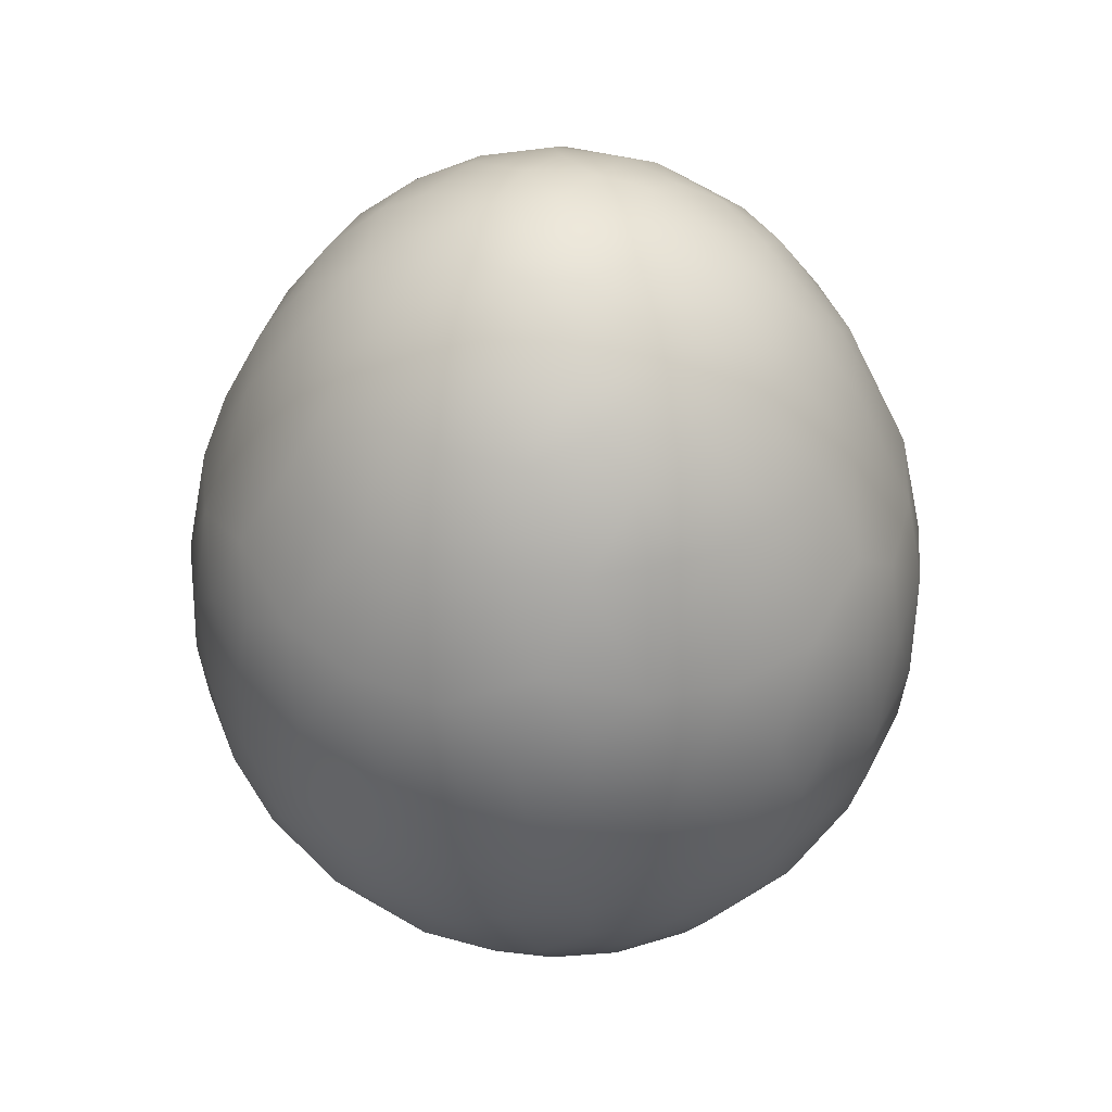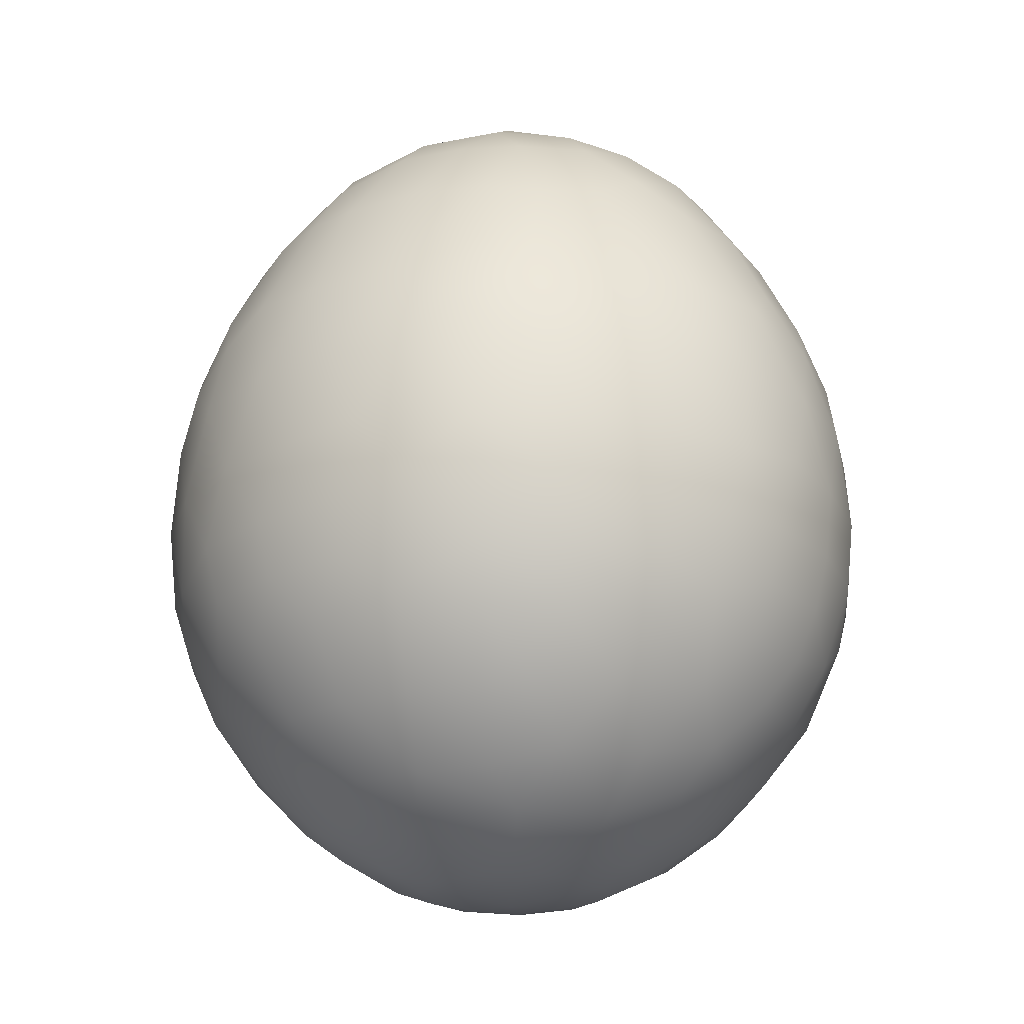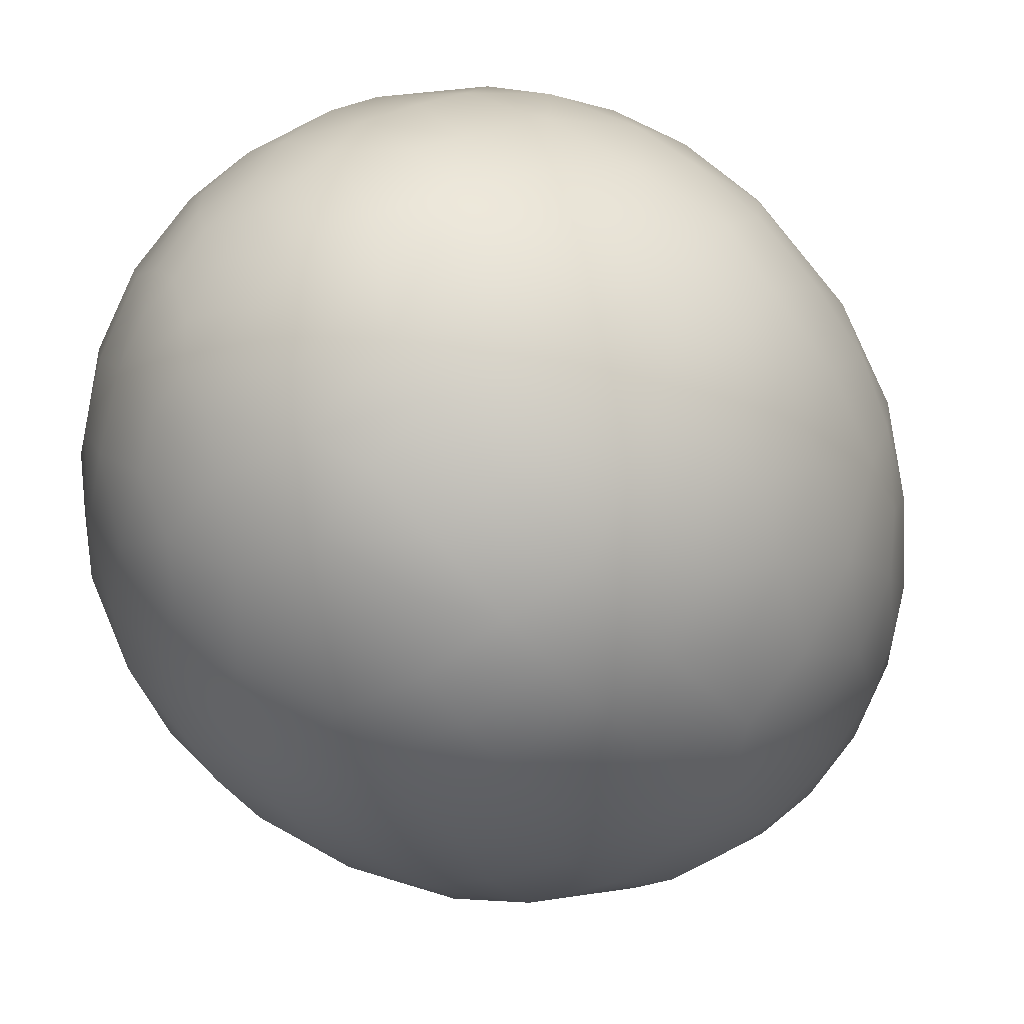
<metadata>
{"format":"obj","ext":"obj","renderer":"f3d","projection":"perspective","resolution":1024,"background":"white","views":[{"elev":43.2,"azim":-83.9,"up":"+Z"},{"elev":-22.3,"azim":-20.6,"up":"+Z"},{"elev":-34.9,"azim":-146.1,"up":"+Y"}]}
</metadata>
<code>
o Egg_13
v -0.002346 0.03107 0.01146
v -0.002658 0.004149 -0.03904
v -0.001642 0.01247 0.03614
v -0.005556 0.0277 -0.02209
v -0.005843 0.03231 0.003607
v -0.003834 0.01965 -0.03174
v -0.004305 0.0327 -0.00844
v -0.005157 0.02563 0.02209
v -0.002519 0.0138 -0.03589
v -0.006146 0.03071 -0.01541
v -0.01161 0.02342 0.02209
v -0.000372 0.00535 0.03918
v -0.01389 0.02808 -0.01541
v -0.00998 0.0294 0.01175
v -0.01257 0.03034 0.003216
v -0.005489 0.02024 0.02947
v -0.007103 0.01034 0.03618
v -0.01866 0.02121 -0.02209
v -0.02122 0.02506 0.003607
v -0.01206 0.01572 0.03063
v -0.01234 0.01608 -0.03144
v -0.02068 0.02353 -0.01541
v -0.01651 0.02478 0.01481
v -0.008272 0.00911 -0.0368
v -0.02349 0.01979 0.01257
v -0.01153 0.004778 0.03625
v -0.02698 0.01872 0.003607
v -0.01754 0.01163 0.02934
v -0.01962 0.01728 0.02209
v -0.01996 0.006693 0.02934
v -0.0172 0.009932 -0.03179
v -0.02477 0.008348 0.02209
v -0.02808 0.01389 -0.01541
v -0.02785 0.01373 0.01175
v -0.03091 0.0111 0.003607
v -0.004968 -0.000957 -0.039
v -0.02765 0.002488 -0.0228
v -0.03256 0.004287 0.003216
v -0.02118 0.000383 0.02924
v -0.01777 0.003647 -0.03321
v -0.02609 0.001652 0.02209
v -0.03071 0.006146 -0.01541
v -0.03045 0.006059 0.01175
v -0.02563 -0.005157 0.02209
v -0.01229 0.000592 -0.0368
v -0.00509 0.001661 0.03921
v -0.03071 -0.006146 -0.01541
v -0.02971 -0.001912 0.01481
v -0.01247 -0.001642 0.03614
v -0.02465 -0.002258 -0.02687
v -0.03231 -0.005843 0.003607
v -0.0201 -0.002646 -0.03144
v -0.01877 -0.00503 0.03101
v -0.01796 -0.008909 -0.03157
v -0.02395 -0.009921 0.02236
v -0.009766 -0.007494 -0.03674
v -0.02808 -0.01389 -0.01541
v -0.02888 -0.01045 0.01257
v -0.01034 -0.007103 0.03618
v -0.0297 -0.01401 0.003607
v -0.02582 -0.01725 0.01175
v -0.02108 -0.01402 -0.02624
v -0.02506 -0.02122 0.003607
v -0.01622 -0.01321 0.02953
v -0.01405 -0.01405 -0.03179
v -0.02177 -0.01448 0.02209
v -0.004509 -0.002823 0.03915
v -0.02353 -0.02068 -0.01541
v -0.01728 -0.01962 0.02209
v -0.01933 -0.02309 -0.01854
v -0.02047 -0.02334 0.01175
v -0.001656 -0.004781 -0.039
v -0.01673 -0.019 -0.02624
v -0.01999 -0.02605 0.003216
v -0.01163 -0.01754 0.02934
v -0.02008 -0.02617 -0.00844
v -0.0111 -0.03091 0.003607
v -0.006693 -0.01996 0.02934
v -0.008909 -0.01796 -0.03157
v -0.01161 -0.02342 0.02209
v -0.004108 -0.01164 -0.03669
v -0.01389 -0.02808 -0.01541
v -0.0132 -0.02669 0.01481
v -0.004778 -0.01153 0.03625
v -0.008529 -0.02527 -0.02433
v -0.00203 -0.03098 0.01175
v -0.002719 -0.03272 0.003607
v -0.003478 -0.02138 -0.03025
v -0.001652 -0.02609 0.02209
v -0.006146 -0.03071 -0.01541
v 0.003882 -0.02393 0.02526
v 0.002264 -0.01214 -0.03669
v -0.001025 -0.005264 0.03918
v 0.002013 -0.03126 -0.01541
v 0.006059 -0.03045 0.01175
v 0.002289 -0.01233 0.03618
v 0.004287 -0.03256 0.003216
v -0.000323 -0.02072 0.02977
v 0.0111 -0.03091 0.003607
v 0.009932 -0.0172 -0.03179
v 0.008348 -0.02477 0.02209
v 0.01389 -0.02808 -0.01541
v 0.0135 -0.02808 0.01146
v 0.003313 -0.003824 -0.039
v 0.008529 -0.02527 -0.02433
v 0.02068 -0.02353 -0.01541
v 0.01651 -0.02478 0.01481
v 0.008149 -0.009537 0.03618
v 0.01641 -0.02138 -0.02406
v 0.01872 -0.02698 0.003607
v 0.01054 -0.01813 0.02947
v 0.01448 -0.02177 0.02209
v 0.008029 -0.00938 -0.03669
v 0.01962 -0.01728 0.02209
v 0.02236 -0.01966 0.01481
v 0.0222 -0.01478 -0.02433
v 0.02506 -0.02122 0.003607
v 0.01488 -0.01479 0.02947
v 0.01635 -0.01445 -0.03005
v 0.02677 -0.009038 -0.02209
v 0.0297 -0.01401 0.003607
v 0.02477 -0.008348 0.02209
v 0.01196 -0.003204 -0.03673
v 0.02808 -0.01389 -0.01541
v 0.02782 -0.01303 0.01257
v 0.01162 -0.004815 0.03614
v 0.004487 -0.002922 0.03921
v 0.03071 -0.006146 -0.01541
v 0.03045 -0.006059 0.01175
v 0.004968 0.000957 -0.039
v 0.02765 -0.002488 -0.0228
v 0.03231 -0.005843 0.003607
v 0.02056 -0.005113 0.02924
v 0.0201 -0.002646 -0.03144
v 0.02609 -0.001652 0.02209
v 0.01919 0.005141 -0.03179
v 0.0327 0.004305 -0.00844
v 0.0257 0.003384 0.02236
v 0.01094 0.005632 -0.0368
v 0.03071 0.006146 -0.01541
v 0.03045 0.006059 0.01175
v 0.01238 0.00163 0.03625
v 0.02478 0.003262 -0.02655
v 0.03231 0.005843 0.003607
v 0.02101 0.0013 0.02934
v 0.02399 0.008085 -0.02624
v 0.03034 0.01257 0.003216
v 0.01761 0.008608 0.03095
v 0.02477 0.008348 0.02209
v 0.02808 0.01389 -0.01541
v 0.02785 0.01373 0.01175
v 0.02464 0.0173 -0.01854
v 0.02334 0.02047 0.01175
v 0.009537 0.008149 0.03618
v 0.02138 0.01641 -0.02406
v 0.02698 0.01872 0.003607
v 0.01608 0.01234 -0.03144
v 0.02177 0.01448 0.02209
v 0.01206 0.01819 -0.03005
v 0.01728 0.01962 0.02209
v 0.004447 0.002997 0.03918
v 0.02068 0.02353 -0.01541
v 0.01877 0.02447 0.01215
v 0.002226 0.004638 -0.03897
v 0.02122 0.02506 0.003607
v 0.004184 0.01183 0.03618
v 0.0111 0.03091 0.003607
v 0.01043 0.0182 0.02947
v 0.008348 0.02477 0.02209
v 0.01389 0.02808 -0.01541
v 0.0132 0.02669 0.01481
v 0.001652 0.02609 0.02209
v 0.004711 0.01137 -0.03674
v 0.002013 0.03126 -0.01541
v 0.001912 0.02971 0.01481
v 0.002719 0.03272 0.003607
v 0.005369 0.02028 0.02947
v 0.005141 0.01919 -0.03179
v -0.01047 0.03091 -0.0105
v -0.01001 0.02021 0.02742
v -0.003112 0.016 0.03377
v -0.02084 0.02371 0.009901
v -0.01811 0.02715 -0.0105
v -0.0228 0.01316 0.02167
v -0.005681 0.006314 -0.03822
v -0.01561 0.004183 0.03381
v -0.01401 0.008089 -0.03452
v -0.0225 0.006028 -0.02854
v -0.02926 -0.001875 -0.02004
v -0.032 -0.006393 -0.0105
v -0.008309 -0.001763 -0.03822
v -0.02777 -0.009383 -0.02004
v -0.0114 -0.0224 -0.02648
v -0.006813 -0.02543 0.02167
v -0.009467 -0.02979 0.01102
v -0.01446 -0.02926 -0.0105
v -0.013 -0.02627 -0.02004
v -0.005315 -0.01542 -0.03449
v -0.006393 -0.032 -0.0105
v 0.007922 -0.02957 -0.01734
v 0.002108 -0.03257 -0.0105
v 0.001875 -0.02926 -0.02004
v 0 -0.01616 0.03381
v 0.02154 -0.02452 -0.0105
v 0.01164 -0.02017 -0.02854
v 0.0228 -0.01316 0.02167
v 0.0182 -0.01043 0.02947
v 0.007122 -0.004629 -0.03822
v 0.03112 0 0.01134
v 0.03258 0 0.004823
v 0.03231 -0.001436 -0.01211
v 0.02926 0.001875 -0.02004
v 0.03091 0.01047 -0.0105
v 0.007569 0.003853 -0.03822
v 0.014 0.008081 0.03381
v 0.01316 0.0228 0.02167
v 0.02154 0.02452 -0.0105
v 0.01936 0.02201 -0.02004
v 0.006697 0.03053 0.01102
v 0.009383 0.02777 -0.02004
v 0.008089 0.01401 -0.03452
v -6.2e-05 0.02098 0.02947
v 0.002108 0.03257 -0.0105
v 0.005305 0.01541 0.03377
v 0.001849 0.008557 0.03802
v -0 0 -0.03941
v -0.01046 0.03157 -0.004288
v -0.006028 0.0225 -0.02854
v -0.002677 0.008335 0.03802
v -0.0161 0.02789 0.00737
v -0.0166 0.02875 -0.003508
v -0.01254 0.02532 -0.02209
v 0 0 0.0398
v -0.01001 0.01305 0.0336
v -0.01533 0.01878 0.02526
v -0.02211 0.02484 -0.004288
v -0.02452 0.02154 -0.0105
v -0.01448 0.01888 -0.02799
v -0.009125 0.01352 -0.03449
v -0.006486 0.005879 0.03802
v -0.01356 0.009006 0.03368
v -0.02779 0.01827 -0.004288
v -0.02976 0.01433 -0.008142
v -0.02464 0.0173 -0.01854
v -0.02108 0.01402 -0.02624
v -0.008557 0.001849 0.03802
v -0.03257 0.006725 -0.004288
v -0.03091 0.01047 -0.0105
v -0.02677 0.009038 -0.02209
v -0.008077 0.002628 -0.03822
v -0.0322 0 0.00737
v -0.0332 -0.001933 -0.004288
v -0.03231 0.001436 -0.01211
v -0.01632 -0.002149 -0.03434
v -0.016 -0.003112 0.03377
v -0.03096 -0.00619 0.009901
v -0.03157 -0.01046 -0.004288
v -0.02399 -0.008085 -0.02624
v -0.008335 -0.002677 0.03802
v -0.02107 -0.008728 0.0272
v -0.02779 -0.01827 -0.004288
v -0.02926 -0.01446 -0.0105
v -0.0244 -0.01625 -0.02004
v -0.005557 -0.00642 -0.03826
v -0.01305 -0.01001 0.0336
v -0.02347 -0.02347 -0.003508
v -0.02452 -0.02154 -0.0105
v -0.01273 -0.009767 -0.03473
v -0.005879 -0.006486 0.03802
v -0.007146 -0.01465 0.03377
v -0.0161 -0.02789 0.00737
v -0.01493 -0.02972 -0.004288
v -0.000629 -0.008673 0.03809
v -0.006725 -0.03257 -0.004288
v -0.005761 -0.02874 -0.02004
v -0.000448 -0.008482 -0.03822
v 0.001933 -0.0332 -0.004288
v 0 -0.02601 -0.02535
v 0.003109 -0.01601 -0.03449
v 0.005678 -0.01702 0.03243
v 0.01046 -0.03157 -0.004288
v 0.00843 -0.03146 -0.01048
v 0.004337 -0.02139 -0.03005
v 0.004743 -0.007358 0.03802
v 0.0166 -0.02875 -0.003508
v 0.01446 -0.02926 -0.0105
v 0.013 -0.02627 -0.02004
v 0.003853 -0.007569 -0.03822
v 0.01001 -0.01305 0.0336
v 0.02084 -0.02371 0.009901
v 0.02211 -0.02484 -0.004288
v 0.01936 -0.02201 -0.02004
v 0.0107 -0.01231 -0.03449
v 0.01465 -0.007146 0.03377
v 0.02627 -0.01751 0.009901
v 0.02779 -0.01827 -0.004288
v 0.02715 -0.01811 -0.0105
v 0.02464 -0.0173 -0.01854
v 0.007787 -0.004 0.03802
v 0.03157 -0.01046 -0.004288
v 0.03091 -0.01047 -0.0105
v 0.02198 -0.009106 -0.02799
v 0.01631 -0.007503 -0.03336
v 0.008482 -0.000448 -0.03822
v 0.0332 -0.001933 -0.004288
v 0.02348 -0.001493 -0.02819
v 0.008744 0.000429 0.03802
v 0.01626 0.001135 0.03377
v 0.03207 0.008592 -0.003508
v 0.02777 0.009383 -0.02004
v 0.01627 0.001142 -0.03449
v 0.02107 0.008728 0.0272
v 0.02972 0.01493 -0.004288
v 0.02715 0.01811 -0.0105
v 0.01352 0.009125 -0.03449
v 0.0119 0.01343 0.03243
v 0.01693 0.0149 0.02742
v 0.02484 0.02211 -0.004288
v 0.01888 0.01448 -0.02799
v 0.006577 0.005688 0.03809
v 0.01458 0.0286 0.008171
v 0.01493 0.02972 -0.004288
v 0.01861 0.02729 -0.008142
v 0.01534 0.02354 -0.02237
v 0.003706 0.007639 -0.03826
v 0.006725 0.03257 -0.004288
v 0.009749 0.03084 -0.01211
v 0.008085 0.02399 -0.02624
v 0.002149 0.01632 -0.03434
v 0 0.0332 -0.003508
v 0.001875 0.02926 -0.02004
v 0.001601 0.02526 -0.02624
v -0.001763 0.008309 -0.03822
f 1 8 14
f 222 181 16
f 7 223 330
f 7 330 5
f 333 9 24
f 9 239 24
f 10 179 13
f 14 8 11
f 14 11 23
f 181 3 17
f 3 229 17
f 232 228 4
f 232 238 228
f 20 180 16
f 18 238 232
f 19 230 182
f 236 183 231
f 236 231 19
f 236 237 183
f 13 183 22
f 23 11 235
f 25 182 23
f 244 18 22
f 22 237 244
f 17 240 26
f 245 238 18
f 18 244 245
f 242 237 236
f 242 236 27
f 242 243 237
f 29 235 28
f 29 28 184
f 188 40 31
f 31 40 187
f 243 242 35
f 250 24 45
f 24 187 45
f 248 42 33
f 34 184 32
f 34 32 43
f 2 250 36
f 246 49 26
f 37 188 249
f 37 50 188
f 43 32 41
f 43 41 48
f 47 189 253
f 253 190 47
f 47 192 189
f 48 41 44
f 48 44 58
f 58 256 48
f 37 189 50
f 51 251 256
f 64 260 53
f 52 258 54
f 55 260 66
f 191 45 56
f 67 259 46
f 57 192 47
f 57 263 192
f 58 44 55
f 255 49 59
f 49 259 59
f 36 264 72
f 65 268 54
f 54 62 65
f 66 260 64
f 66 64 69
f 68 263 57
f 68 70 263
f 69 64 75
f 69 75 80
f 81 264 56
f 93 269 67
f 59 269 84
f 76 267 266
f 76 266 74
f 77 271 195
f 193 88 79
f 80 75 78
f 80 78 194
f 193 197 85
f 85 88 193
f 273 96 84
f 96 203 84
f 278 88 85
f 85 275 278
f 88 279 198
f 92 276 81
f 94 200 202
f 97 95 99
f 280 91 98
f 283 279 88
f 99 95 103
f 99 103 110
f 280 289 111
f 100 279 283
f 283 205 100
f 100 293 279
f 101 91 111
f 101 111 112
f 113 288 92
f 284 108 96
f 287 109 105
f 115 290 107
f 109 119 205
f 110 103 290
f 110 290 117
f 111 289 118
f 205 119 100
f 291 285 110
f 112 111 118
f 112 118 114
f 296 291 117
f 114 118 207
f 114 207 206
f 123 208 113
f 298 292 106
f 297 124 298
f 125 295 115
f 299 126 108
f 126 294 108
f 116 119 109
f 116 302 119
f 117 290 295
f 117 295 121
f 118 289 294
f 118 294 207
f 119 303 293
f 120 302 116
f 121 295 125
f 207 294 133
f 302 134 303
f 300 296 121
f 301 128 124
f 125 206 122
f 125 122 129
f 129 122 135
f 129 135 209
f 133 294 308
f 133 308 145
f 305 300 132
f 136 311 134
f 137 211 305
f 137 305 144
f 304 123 139
f 123 311 139
f 161 307 127
f 140 212 211
f 211 137 140
f 140 310 212
f 143 306 131
f 131 212 143
f 145 308 148
f 320 154 142
f 154 215 142
f 147 151 156
f 148 308 215
f 313 213 309
f 313 309 147
f 313 314 213
f 149 312 158
f 150 310 140
f 140 213 150
f 150 152 310
f 150 314 152
f 156 151 153
f 156 153 165
f 316 317 148
f 318 314 313
f 318 313 156
f 318 217 314
f 158 312 317
f 158 317 160
f 316 224 168
f 323 217 318
f 323 318 165
f 160 317 168
f 160 168 216
f 325 139 173
f 320 166 154
f 155 218 324
f 165 153 163
f 328 159 324
f 324 220 328
f 168 224 177
f 178 221 159
f 159 328 178
f 178 329 221
f 171 216 169
f 171 169 219
f 219 321 171
f 329 9 173
f 327 223 174
f 225 3 166
f 332 6 178
f 222 16 8 172
f 3 225 229
f 4 228 332
f 332 331 4
f 5 330 176
f 5 176 1
f 5 1 14
f 6 9 329
f 6 332 228
f 7 5 227
f 7 227 179
f 331 174 10 4
f 12 229 225
f 7 10 174 223
f 21 6 228 238
f 7 179 10
f 6 239 9
f 183 179 227 231
f 6 21 239
f 227 15 231
f 16 180 11 8
f 4 10 13 232
f 24 185 333
f 234 20 16 181
f 179 183 13
f 23 230 14
f 2 333 185
f 17 234 181
f 15 227 5
f 15 5 14
f 15 14 230
f 230 231 15
f 229 12 46 240
f 17 229 240
f 19 231 230
f 235 180 20
f 235 11 180
f 232 13 22 18
f 12 233 46
f 29 25 23 235
f 183 237 22
f 182 230 23
f 33 244 237 243
f 24 239 187
f 24 250 185
f 184 34 25 29
f 17 26 241 234
f 2 185 250
f 182 25 27 19
f 27 236 19
f 234 241 28 20
f 27 25 34
f 28 235 20
f 239 21 31 187
f 245 31 21 238
f 241 186 30 28
f 28 30 32 184
f 31 245 188
f 243 35 247
f 243 247 248
f 186 26 49 255
f 187 40 45
f 46 246 240
f 33 249 244
f 33 243 248
f 33 42 249
f 36 226 2
f 186 241 26
f 26 240 246
f 249 188 245
f 245 244 249
f 35 242 27
f 35 27 34
f 35 34 43
f 36 250 191
f 52 40 188 50
f 38 247 35
f 38 35 43
f 38 43 251
f 251 252 38
f 39 30 186
f 39 186 255
f 30 39 41 32
f 40 52 254
f 247 253 248
f 247 38 252
f 247 252 253
f 189 37 42 253
f 40 254 45
f 45 191 250
f 42 37 249
f 42 248 253
f 258 50 189 192
f 48 251 43
f 44 41 39
f 44 39 260
f 46 259 246
f 256 251 48
f 49 246 259
f 265 64 53 255
f 51 252 251
f 53 39 255
f 53 260 39
f 50 258 52
f 252 190 253
f 252 51 257
f 252 257 190
f 254 52 54 268
f 268 56 45 254
f 258 62 54
f 257 262 190
f 257 60 261
f 257 261 262
f 55 44 260
f 262 57 47 190
f 56 264 191
f 46 233 67
f 66 61 58 55
f 62 258 192 263
f 36 191 264
f 59 265 255
f 256 58 60 51
f 60 257 51
f 69 71 61 66
f 60 58 61
f 73 62 263 70
f 72 226 36
f 59 259 269
f 267 68 57 262
f 63 261 60
f 63 60 61
f 63 61 71
f 62 73 65
f 261 267 262
f 261 63 266
f 261 266 267
f 67 269 259
f 81 56 268 198
f 76 70 68 267
f 67 233 93
f 82 70 76 196
f 80 83 71 69
f 70 82 197
f 59 84 270 265
f 83 271 71
f 193 73 70 197
f 265 270 75 64
f 74 266 63
f 74 63 71
f 74 71 271
f 271 272 74
f 79 65 73 193
f 198 268 65 79
f 199 196 272 274
f 76 74 272
f 76 272 196
f 77 272 271
f 78 75 270
f 172 8 1 175
f 79 88 198
f 272 77 274
f 90 82 196 199
f 81 276 264
f 93 273 269
f 275 197 82 90
f 194 195 83 80
f 195 271 83
f 194 89 86 195
f 72 264 276
f 84 269 273
f 197 275 85
f 195 86 87 77
f 203 270 84
f 275 202 278
f 87 274 77
f 270 203 98 78
f 201 199 274 277
f 274 87 277
f 78 98 89 194
f 92 81 198 279
f 94 90 199 201
f 202 275 90 94
f 282 201 277 281
f 277 97 281
f 200 94 201 282
f 91 89 98
f 92 288 276
f 89 91 95 86
f 288 104 72 276
f 95 91 101
f 104 226 72
f 105 278 202 200
f 96 280 203
f 86 95 97 87
f 278 105 283
f 97 277 87
f 113 92 279 293
f 99 281 97
f 98 203 280
f 88 278 283
f 110 285 99
f 111 91 280
f 281 286 282
f 281 99 285
f 281 285 286
f 273 93 127 284
f 286 102 200 282
f 93 233 127
f 102 287 200
f 112 107 103 101
f 103 95 101
f 280 96 108 289
f 96 273 284
f 287 102 106 292
f 105 205 283
f 105 200 287
f 105 109 205
f 204 106 102 286
f 114 115 107 112
f 290 103 107
f 286 285 291 204
f 104 288 208
f 109 287 292
f 117 291 110
f 100 119 293
f 204 291 296 297
f 113 208 288
f 123 113 293 303
f 297 298 106 204
f 127 299 284
f 206 125 115 114
f 295 290 115
f 298 116 109 292
f 294 289 108
f 108 284 299
f 129 132 121 125
f 121 296 117
f 119 302 303
f 116 298 120
f 297 296 300 301
f 132 300 121
f 207 133 122 206
f 304 130 104 208
f 123 304 208
f 124 120 298
f 124 297 301
f 124 128 120
f 130 226 104
f 212 131 128 211
f 127 307 299
f 128 131 120
f 128 301 211
f 126 142 308 294
f 307 142 126 299
f 302 120 131 306
f 209 210 132 129
f 301 300 305 211
f 210 305 132
f 134 311 303
f 134 302 306
f 143 136 134 306
f 135 122 133
f 135 133 145
f 123 303 311
f 312 149 138 145
f 143 146 136
f 137 144 309
f 137 309 213
f 138 135 145
f 135 138 141 209
f 139 214 304
f 127 233 161
f 137 213 140
f 146 143 212 310
f 141 138 149
f 130 304 214
f 209 141 144 210
f 144 305 210
f 155 146 310 152
f 148 312 145
f 215 308 142
f 142 307 320
f 141 151 147 144
f 146 155 319
f 147 309 144
f 157 136 146 319
f 156 313 147
f 136 315 311
f 162 152 314 217
f 136 157 315
f 139 311 315
f 161 320 307
f 213 314 150
f 151 141 149
f 151 149 158
f 139 325 214
f 325 164 130 214
f 152 162 218
f 153 151 158
f 153 158 160
f 164 226 130
f 315 157 159 221
f 154 316 215
f 152 218 155
f 165 318 156
f 317 312 148
f 148 215 316
f 168 317 316
f 221 173 139 315
f 157 319 159
f 323 165 322
f 170 162 217 323
f 324 218 162 170
f 216 171 163 160
f 163 153 160
f 316 154 166 224
f 171 321 163
f 319 155 324 159
f 168 177 169 216
f 165 163 321
f 321 322 165
f 166 320 225
f 167 322 321
f 167 321 219
f 322 327 323
f 322 167 326
f 322 326 327
f 320 161 12 225
f 221 329 173
f 177 222 172 169
f 161 233 12
f 170 220 324
f 170 323 327
f 170 327 220
f 325 173 9 333
f 220 327 174 331
f 169 172 175 219
f 333 2 164 325
f 175 1 219
f 2 226 164
f 224 166 3 181
f 331 332 328 220
f 181 222 177 224
f 176 326 167
f 176 167 219
f 176 219 1
f 178 328 332
f 178 6 329
f 326 223 327
f 326 176 330
f 326 330 223

</code>
